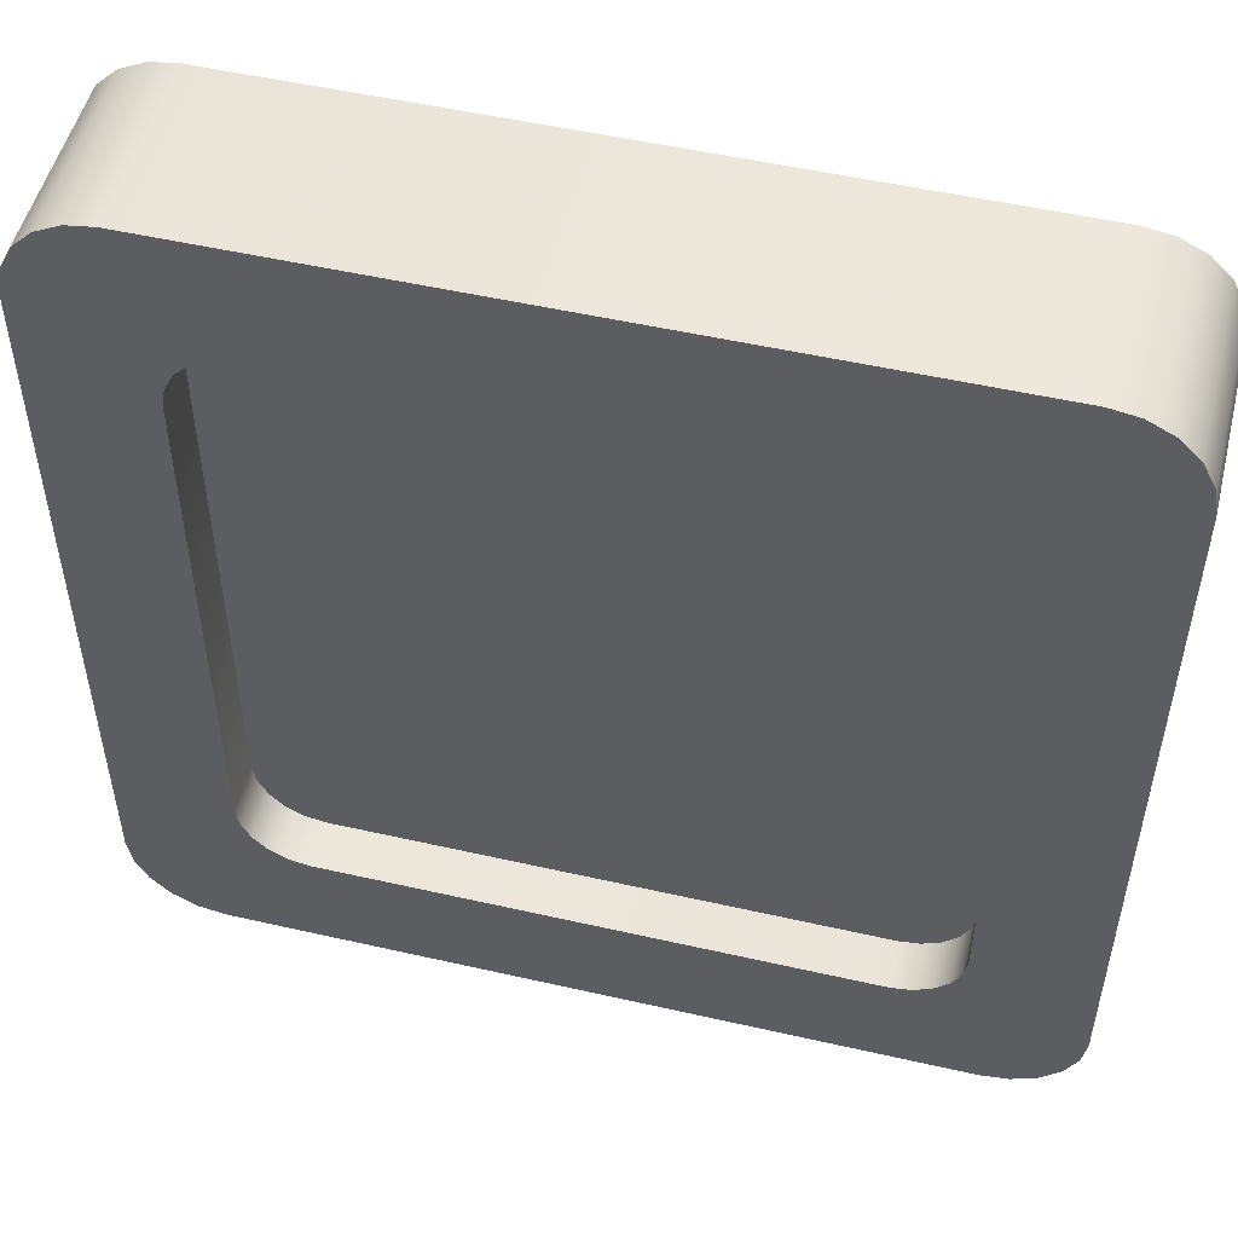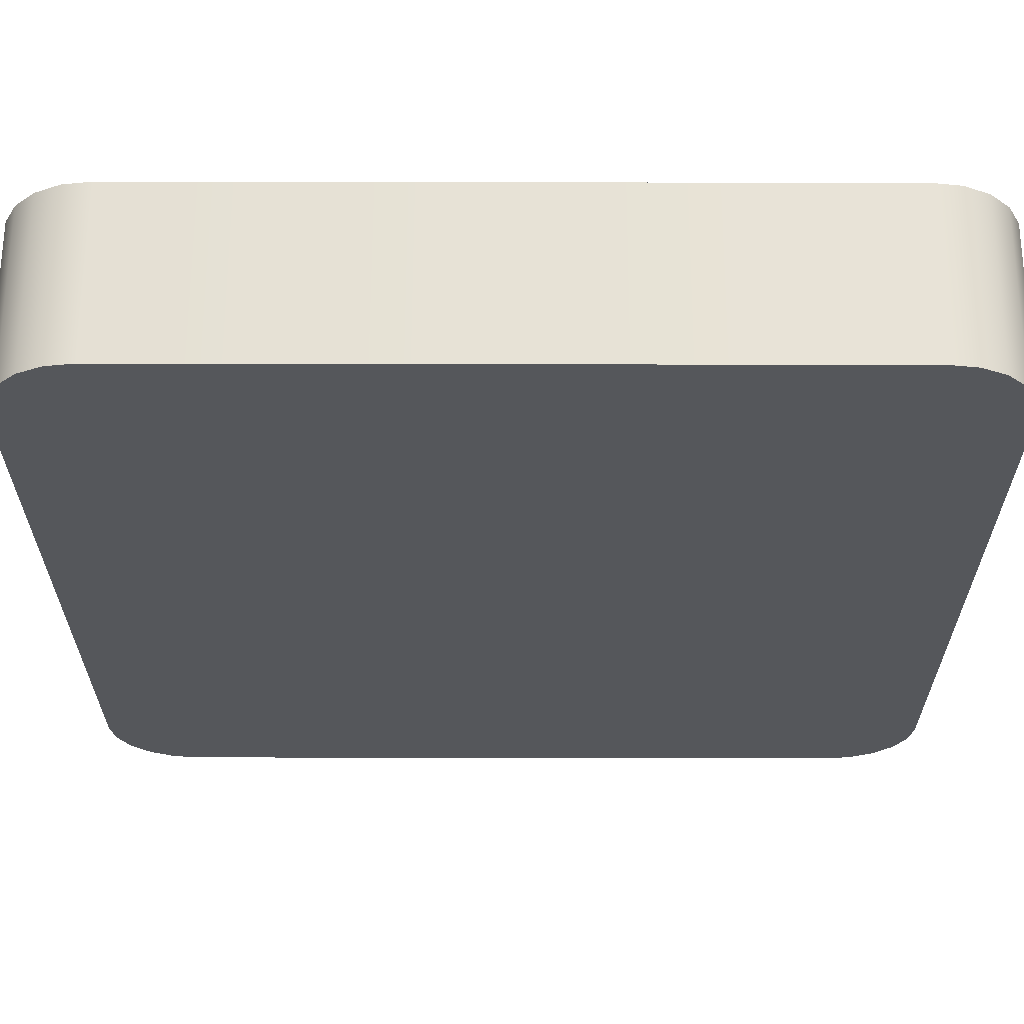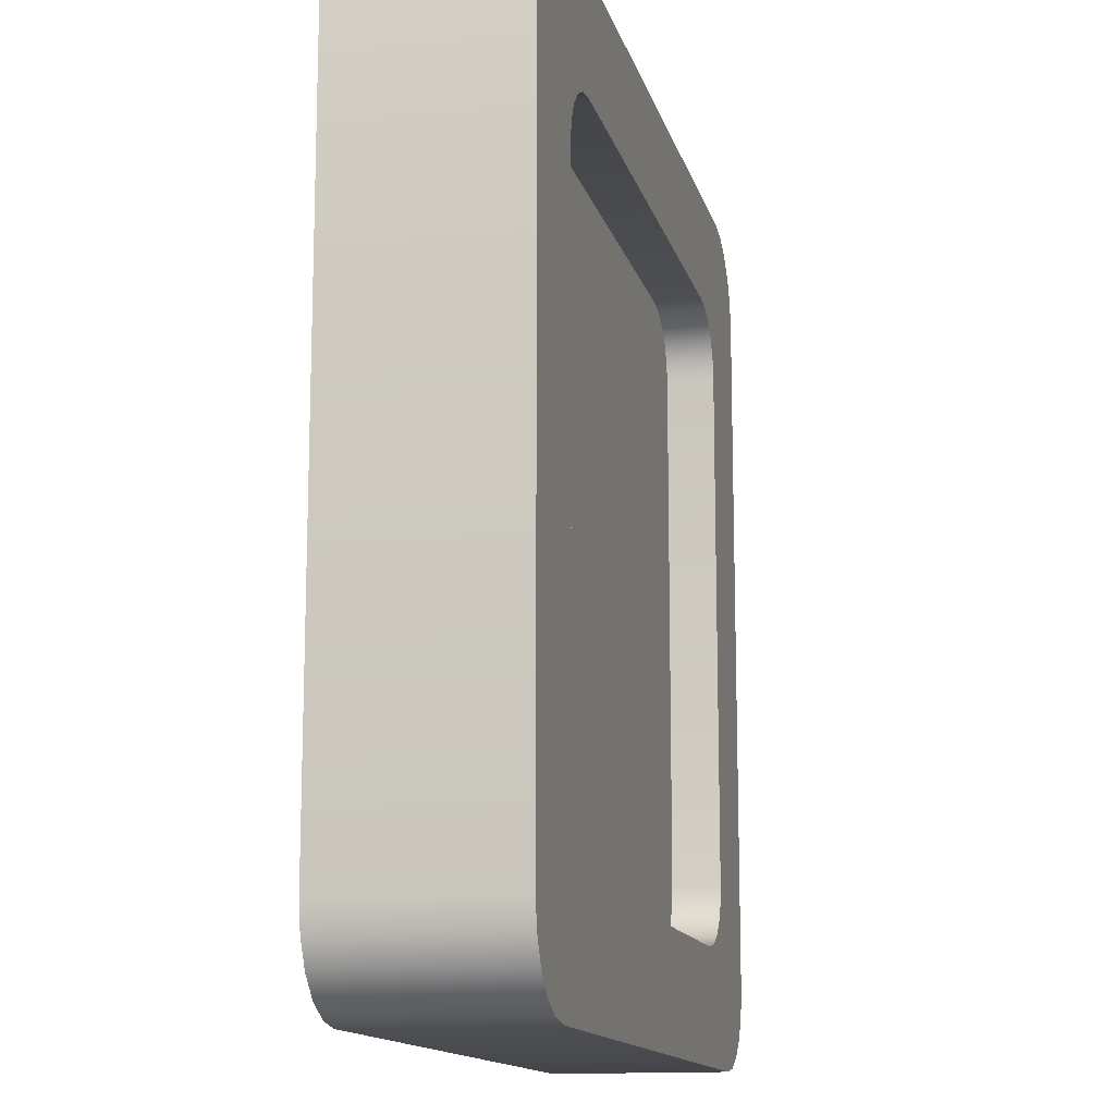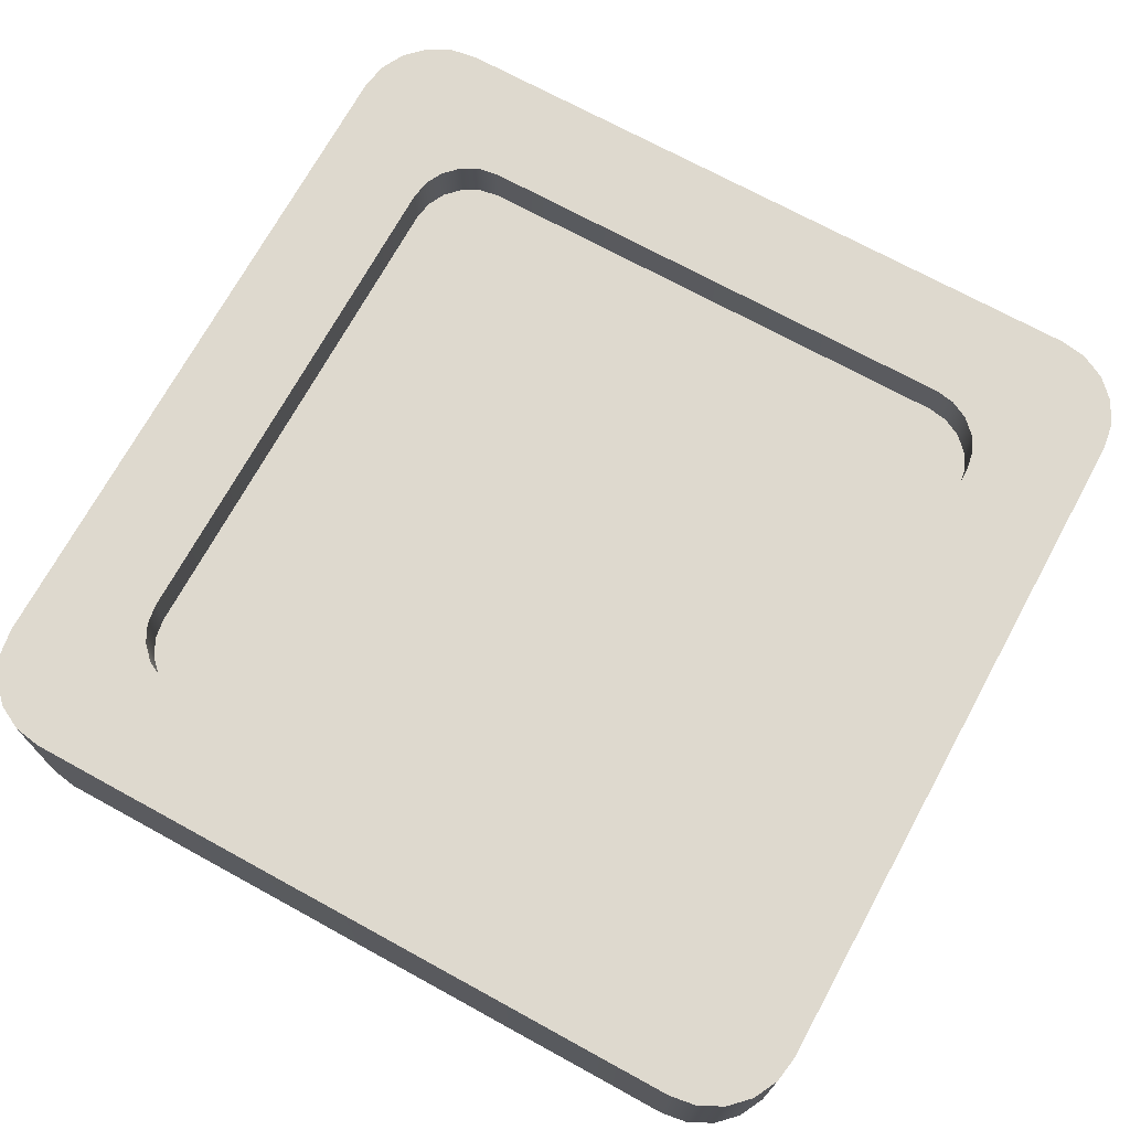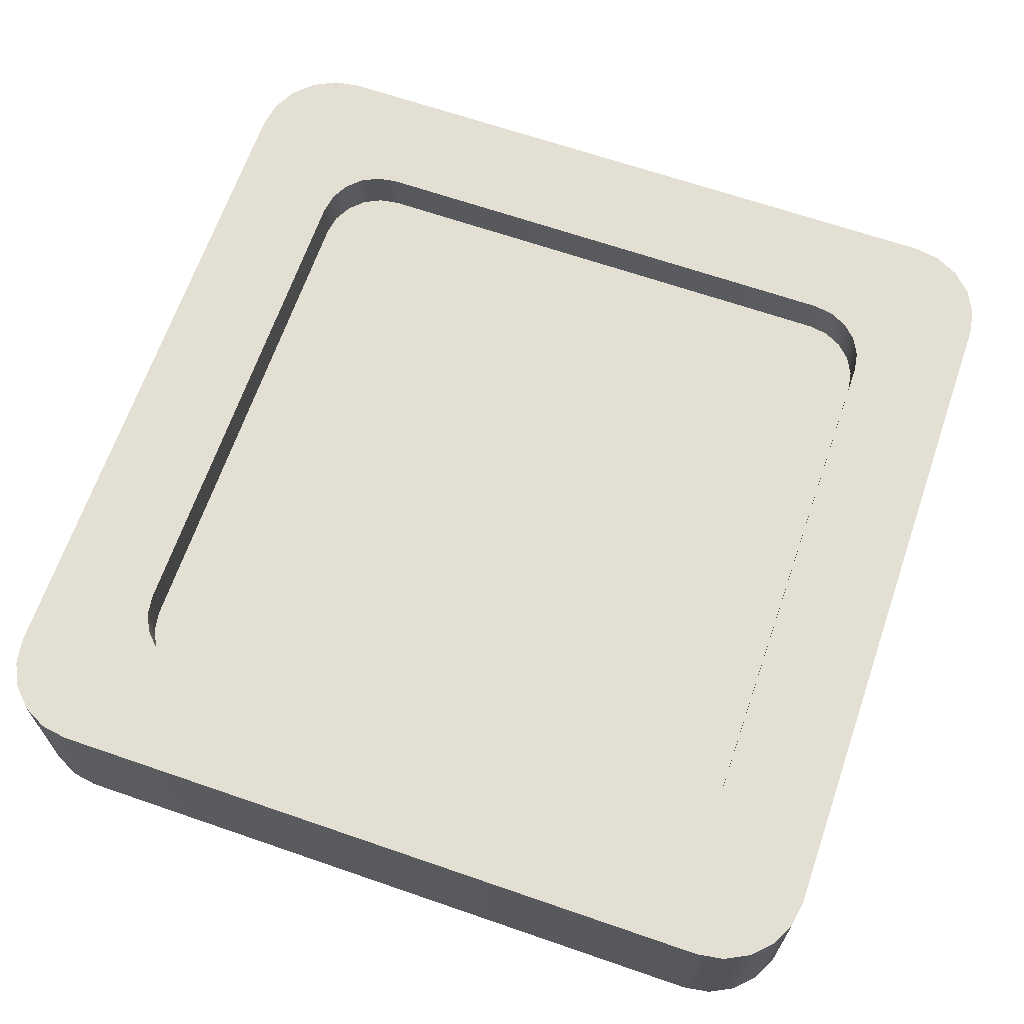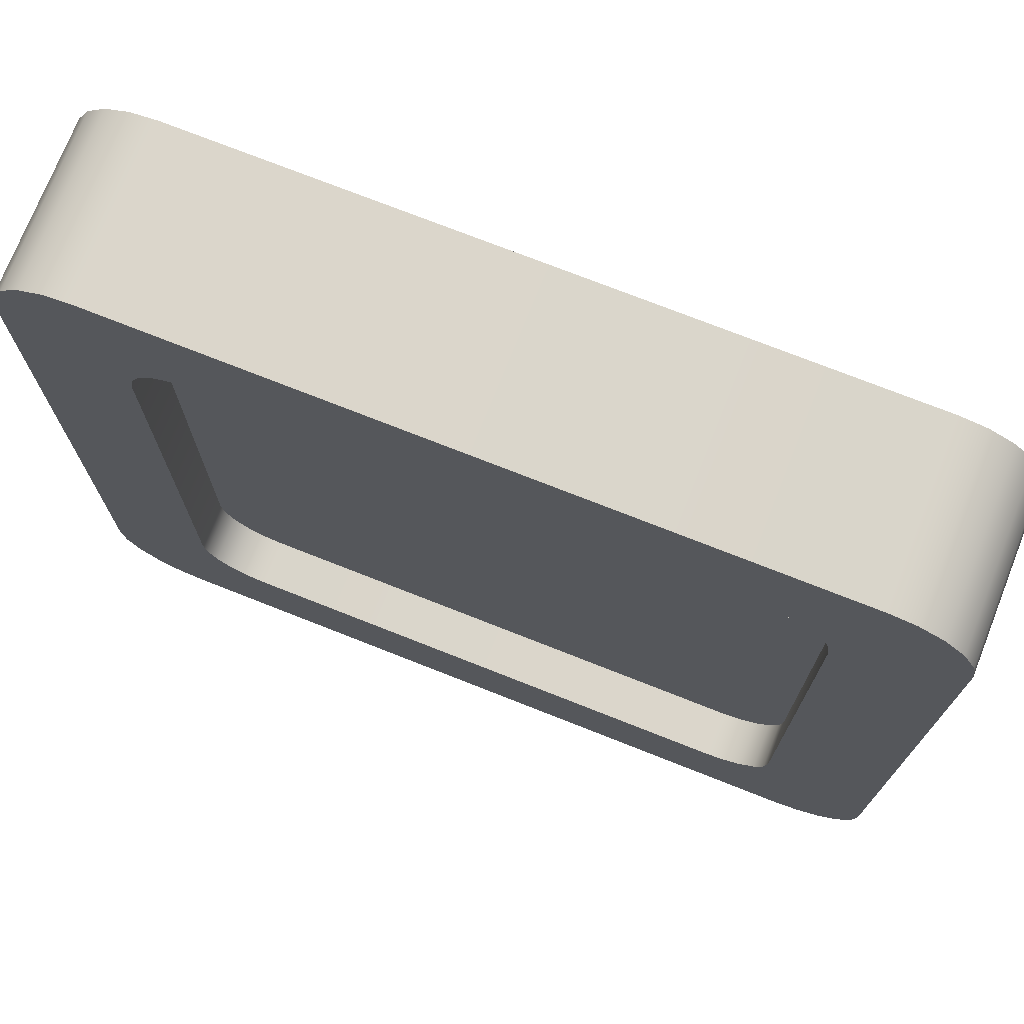
<metadata>
{"format":"obj","ext":"obj","renderer":"f3d","projection":"perspective","resolution":1024,"background":"white","views":[{"elev":51.6,"azim":-166.1,"up":"+Z"},{"elev":63.3,"azim":0.1,"up":"+Z"},{"elev":-13.6,"azim":103.3,"up":"+Z"},{"elev":71.5,"azim":28.7,"up":"+Y"},{"elev":66.4,"azim":109.1,"up":"+Y"},{"elev":73.7,"azim":-158.4,"up":"+Z"}]}
</metadata>
<code>
o Cube
v 0.5 0.1 -0.4
v 0.4 0.1 -0.5
v 0.4951 0.1 -0.4309
v 0.4809 0.1 -0.4588
v 0.4588 0.1 -0.4809
v 0.4309 0.1 -0.4951
v 0.4 -0.1 -0.5
v 0.5 -0.1 -0.4
v 0.4309 -0.1 -0.4951
v 0.4588 -0.1 -0.4809
v 0.4809 -0.1 -0.4588
v 0.4951 -0.1 -0.4309
v 0.4 0.1 0.5
v 0.5 0.1 0.4
v 0.4309 0.1 0.4951
v 0.4588 0.1 0.4809
v 0.4809 0.1 0.4588
v 0.4951 0.1 0.4309
v 0.5 -0.1 0.4
v 0.4 -0.1 0.5
v 0.4951 -0.1 0.4309
v 0.4809 -0.1 0.4588
v 0.4588 -0.1 0.4809
v 0.4309 -0.1 0.4951
v -0.4 0.1 -0.5
v -0.5 0.1 -0.4
v -0.4309 0.1 -0.4951
v -0.4588 0.1 -0.4809
v -0.4809 0.1 -0.4588
v -0.4951 0.1 -0.4309
v -0.5 -0.1 -0.4
v -0.4 -0.1 -0.5
v -0.4951 -0.1 -0.4309
v -0.4809 -0.1 -0.4588
v -0.4588 -0.1 -0.4809
v -0.4309 -0.1 -0.4951
v -0.5 0.1 0.4
v -0.4 0.1 0.5
v -0.4951 0.1 0.4309
v -0.4809 0.1 0.4588
v -0.4588 0.1 0.4809
v -0.4309 0.1 0.4951
v -0.4 -0.1 0.5
v -0.5 -0.1 0.4
v -0.4309 -0.1 0.4951
v -0.4588 -0.1 0.4809
v -0.4809 -0.1 0.4588
v -0.4951 -0.1 0.4309
v 0.3674 0.1 -0.3197
v 0.371 0.1 -0.2968
v 0.3568 0.1 -0.3404
v 0.3404 0.1 -0.3568
v 0.3197 0.1 -0.3674
v 0.2968 0.1 -0.371
v -0.2968 0.1 0.371
v -0.3197 0.1 0.3674
v -0.3404 0.1 0.3568
v -0.3568 0.1 0.3404
v -0.3674 0.1 0.3197
v -0.371 0.1 0.2968
v 0.3197 0.1 0.3674
v 0.2968 0.1 0.371
v 0.3404 0.1 0.3568
v 0.3568 0.1 0.3404
v 0.3674 0.1 0.3197
v 0.371 0.1 0.2968
v -0.3197 0.1 -0.3674
v -0.2968 0.1 -0.371
v -0.3404 0.1 -0.3568
v -0.3568 0.1 -0.3404
v -0.3674 0.1 -0.3197
v -0.371 0.1 -0.2968
v 0.3674 0.045 -0.3197
v 0.371 0.045 -0.2968
v 0.3568 0.045 -0.3404
v 0.3404 0.045 -0.3568
v 0.3197 0.045 -0.3674
v 0.2968 0.045 -0.371
v -0.2968 0.045 0.371
v -0.3197 0.045 0.3674
v -0.3404 0.045 0.3568
v -0.3568 0.045 0.3404
v -0.3674 0.045 0.3197
v -0.371 0.045 0.2968
v 0.3197 0.045 0.3674
v 0.2968 0.045 0.371
v 0.3404 0.045 0.3568
v 0.3568 0.045 0.3404
v 0.3674 0.045 0.3197
v 0.371 0.045 0.2968
v -0.3197 0.045 -0.3674
v -0.2968 0.045 -0.371
v -0.3404 0.045 -0.3568
v -0.3568 0.045 -0.3404
v -0.3674 0.045 -0.3197
v -0.371 0.045 -0.2968
f 44 19 20
f 37 31 44
f 13 43 20
f 2 53 6
f 1 19 8
f 8 3 1
f 12 4 3
f 11 5 4
f 10 6 5
f 9 2 6
f 38 45 43
f 42 46 45
f 41 47 46
f 40 48 47
f 39 44 48
f 20 15 13
f 24 16 15
f 23 17 16
f 22 18 17
f 21 14 18
f 32 27 25
f 36 28 27
f 35 29 28
f 34 30 29
f 33 26 30
f 25 7 32
f 67 92 68
f 25 54 2
f 30 70 29
f 42 57 41
f 15 63 61
f 5 51 4
f 1 49 50
f 27 69 67
f 1 66 14
f 37 59 60
f 14 65 18
f 37 72 26
f 26 71 30
f 41 58 40
f 17 63 16
f 13 55 38
f 13 61 62
f 6 52 5
f 29 69 28
f 38 56 42
f 25 67 68
f 3 51 49
f 39 58 59
f 18 64 17
f 90 84 79
f 58 83 59
f 62 79 55
f 51 73 49
f 69 91 67
f 59 84 60
f 52 75 51
f 70 93 69
f 61 86 62
f 53 76 52
f 71 94 70
f 63 85 61
f 54 77 53
f 72 95 71
f 64 87 63
f 55 80 56
f 68 78 54
f 65 88 64
f 56 81 57
f 50 90 66
f 66 89 65
f 57 82 58
f 60 96 72
f 49 74 50
f 44 31 32
f 31 33 32
f 33 34 35
f 35 36 32
f 32 7 44
f 7 9 8
f 44 7 8
f 9 10 11
f 11 12 9
f 12 8 9
f 8 19 44
f 19 21 23
f 21 22 23
f 23 24 20
f 20 43 44
f 43 45 44
f 45 46 47
f 47 48 45
f 48 44 45
f 33 35 32
f 19 23 20
f 37 26 31
f 13 38 43
f 2 54 53
f 1 14 19
f 8 12 3
f 12 11 4
f 11 10 5
f 10 9 6
f 9 7 2
f 38 42 45
f 42 41 46
f 41 40 47
f 40 39 48
f 39 37 44
f 20 24 15
f 24 23 16
f 23 22 17
f 22 21 18
f 21 19 14
f 32 36 27
f 36 35 28
f 35 34 29
f 34 33 30
f 33 31 26
f 25 2 7
f 67 91 92
f 25 68 54
f 30 71 70
f 42 56 57
f 15 16 63
f 5 52 51
f 1 3 49
f 27 28 69
f 1 50 66
f 37 39 59
f 14 66 65
f 37 60 72
f 26 72 71
f 41 57 58
f 17 64 63
f 13 62 55
f 13 15 61
f 6 53 52
f 29 70 69
f 38 55 56
f 25 27 67
f 3 4 51
f 39 40 58
f 18 65 64
f 90 74 78
f 74 73 78
f 73 75 76
f 76 77 78
f 78 92 90
f 92 91 96
f 90 92 96
f 91 93 96
f 93 94 96
f 94 95 96
f 96 84 90
f 84 83 81
f 83 82 81
f 81 80 79
f 79 86 90
f 86 85 90
f 85 87 90
f 87 88 90
f 88 89 90
f 73 76 78
f 84 81 79
f 58 82 83
f 62 86 79
f 51 75 73
f 69 93 91
f 59 83 84
f 52 76 75
f 70 94 93
f 61 85 86
f 53 77 76
f 71 95 94
f 63 87 85
f 54 78 77
f 72 96 95
f 64 88 87
f 55 79 80
f 68 92 78
f 65 89 88
f 56 80 81
f 50 74 90
f 66 90 89
f 57 81 82
f 60 84 96
f 49 73 74

</code>
